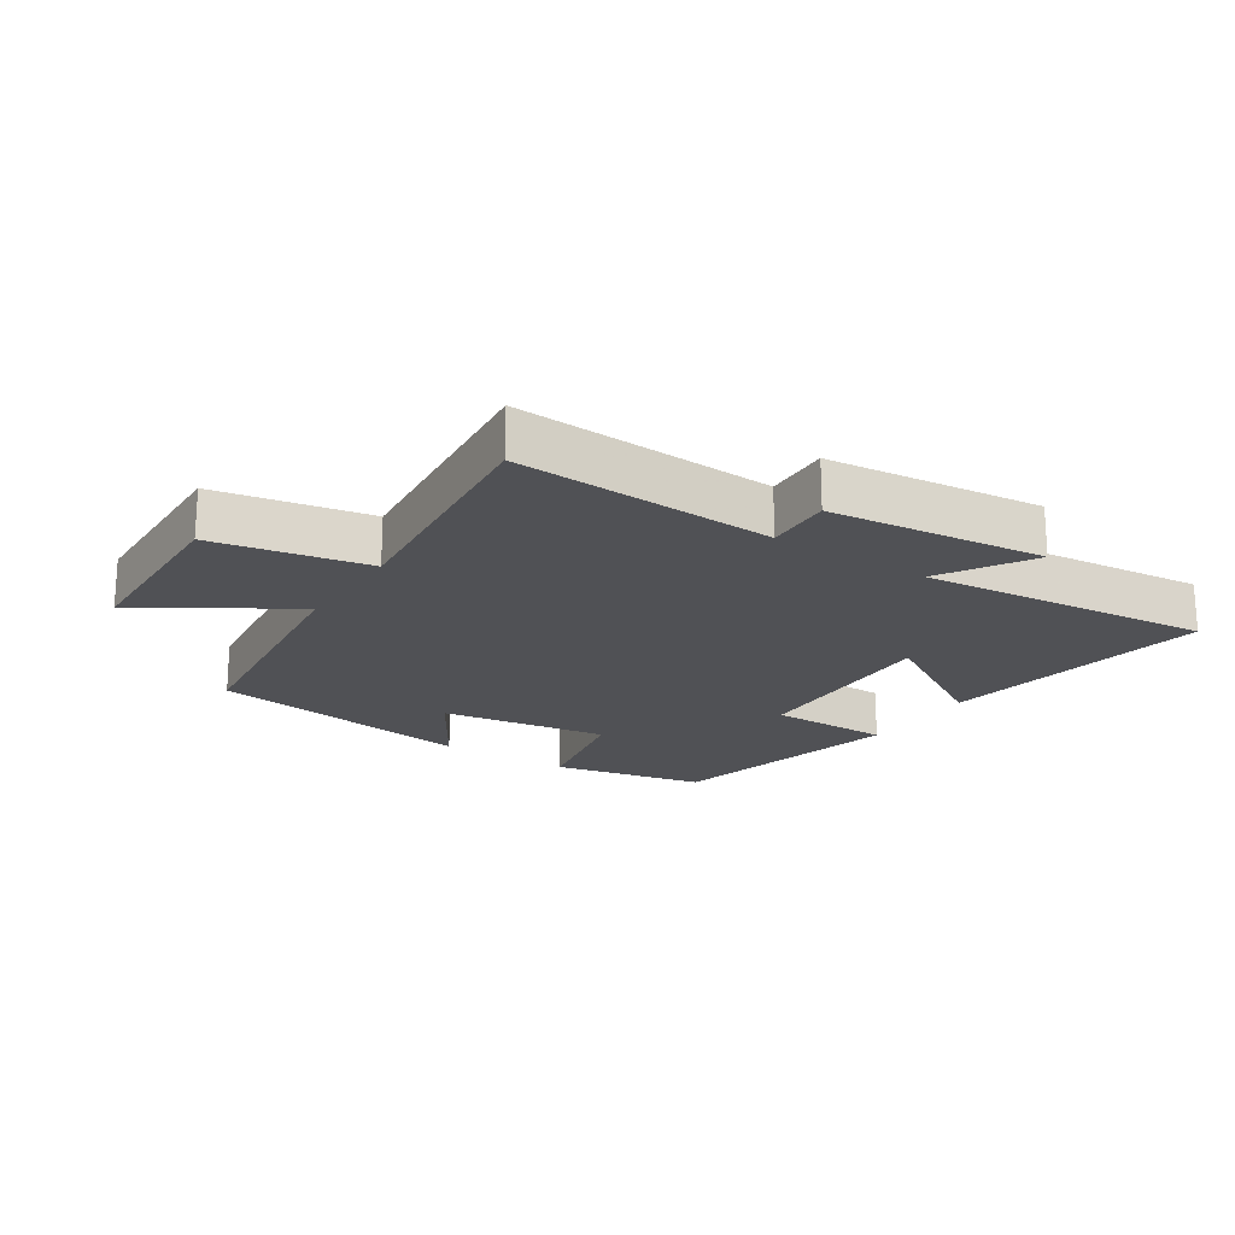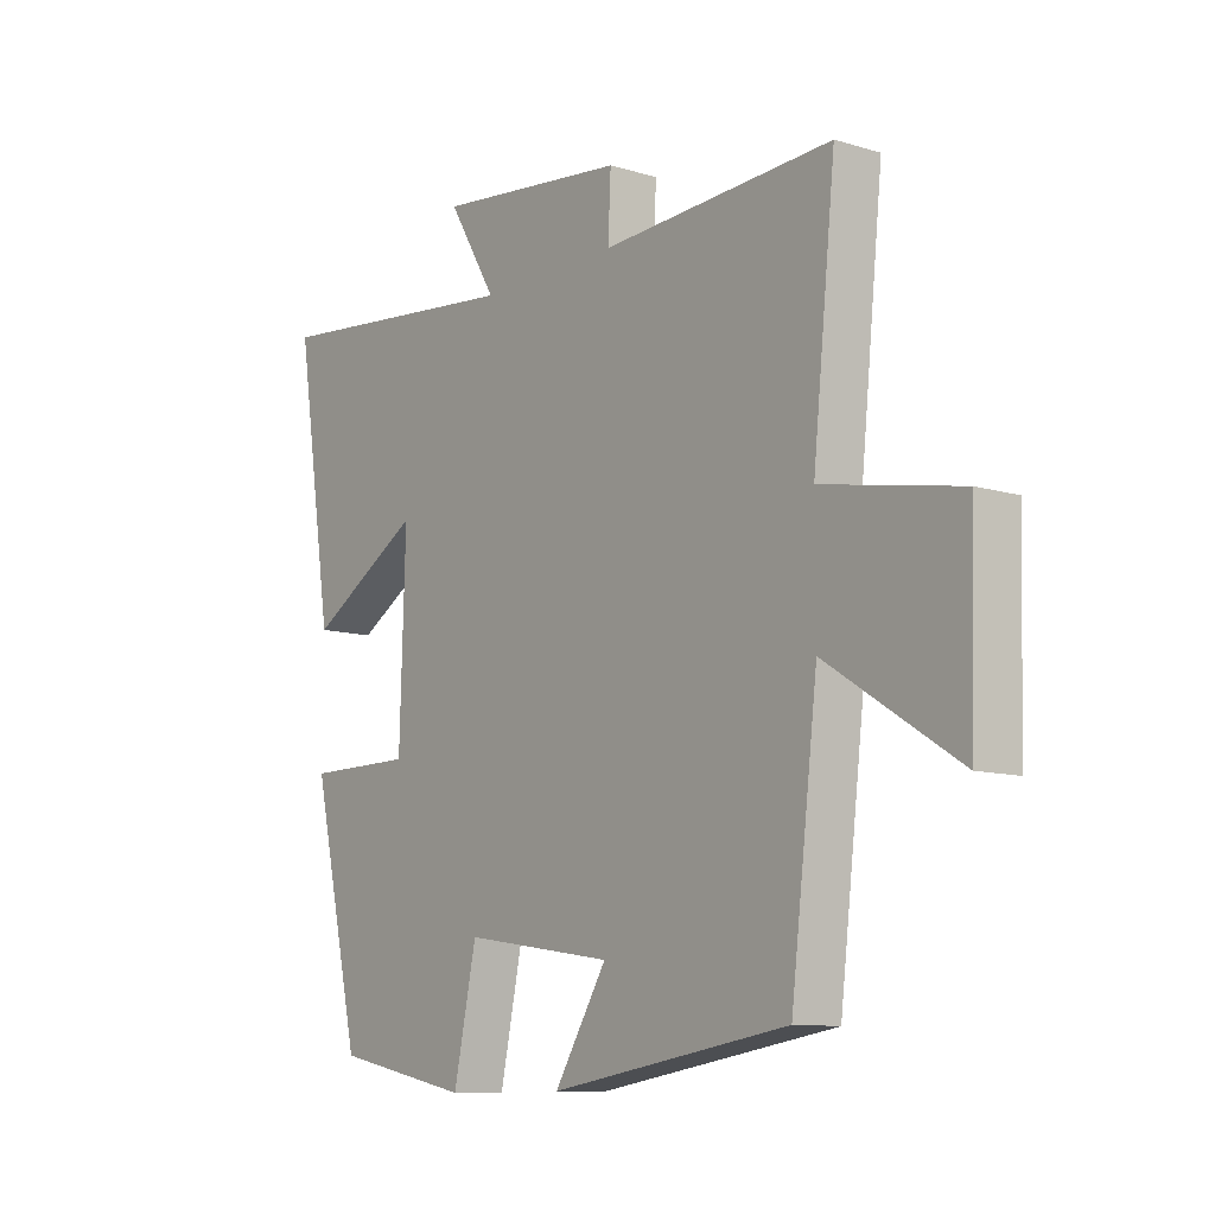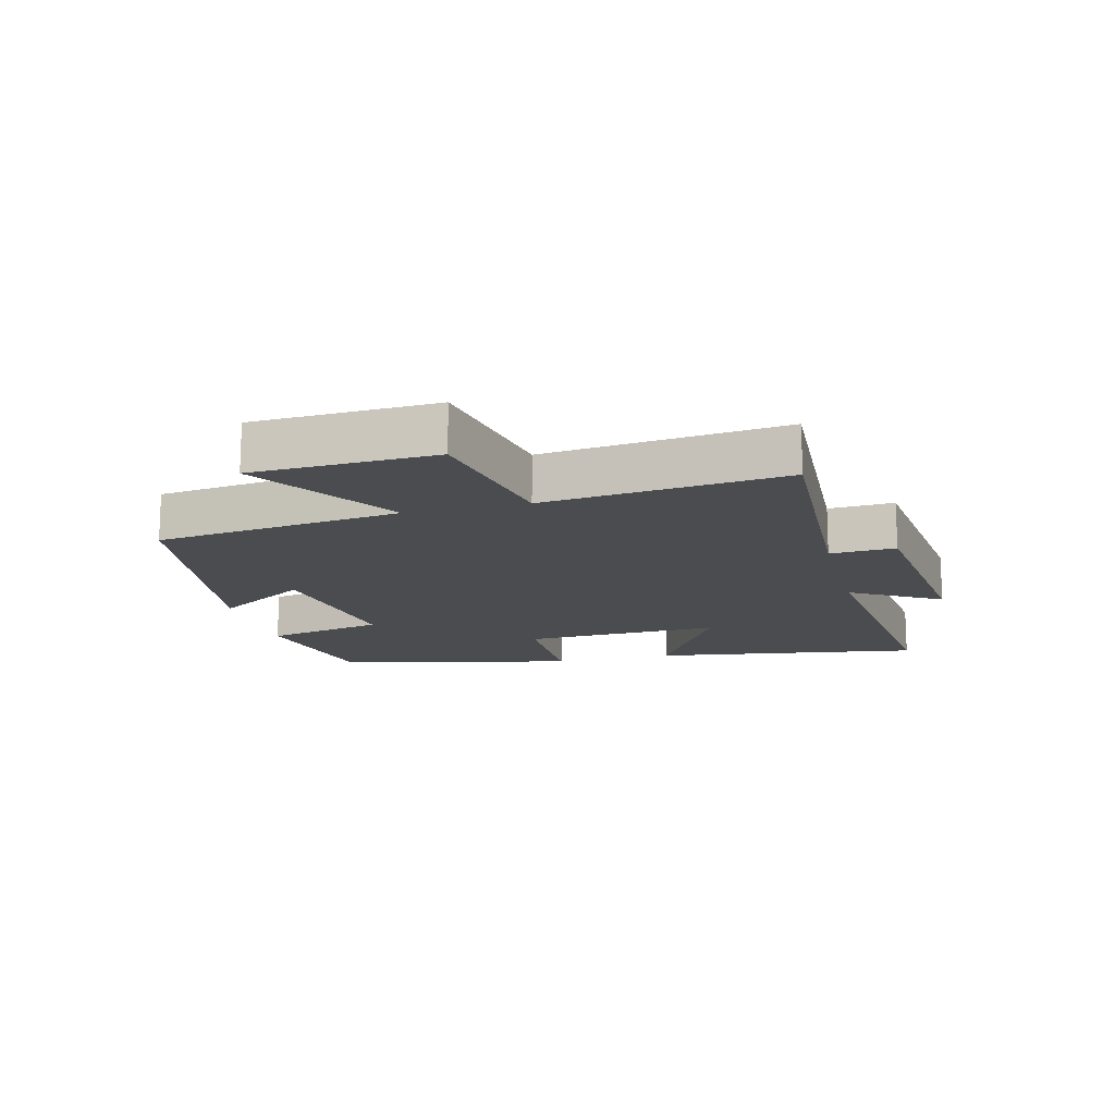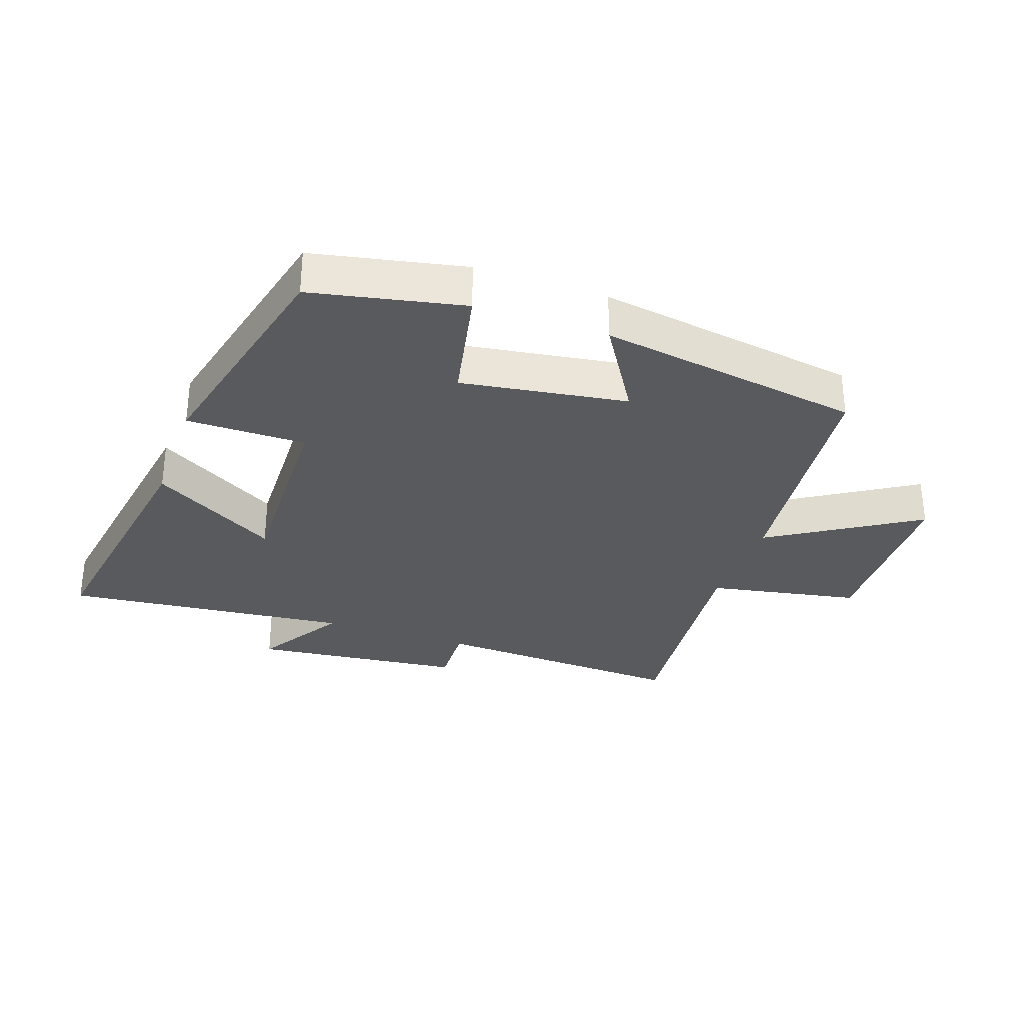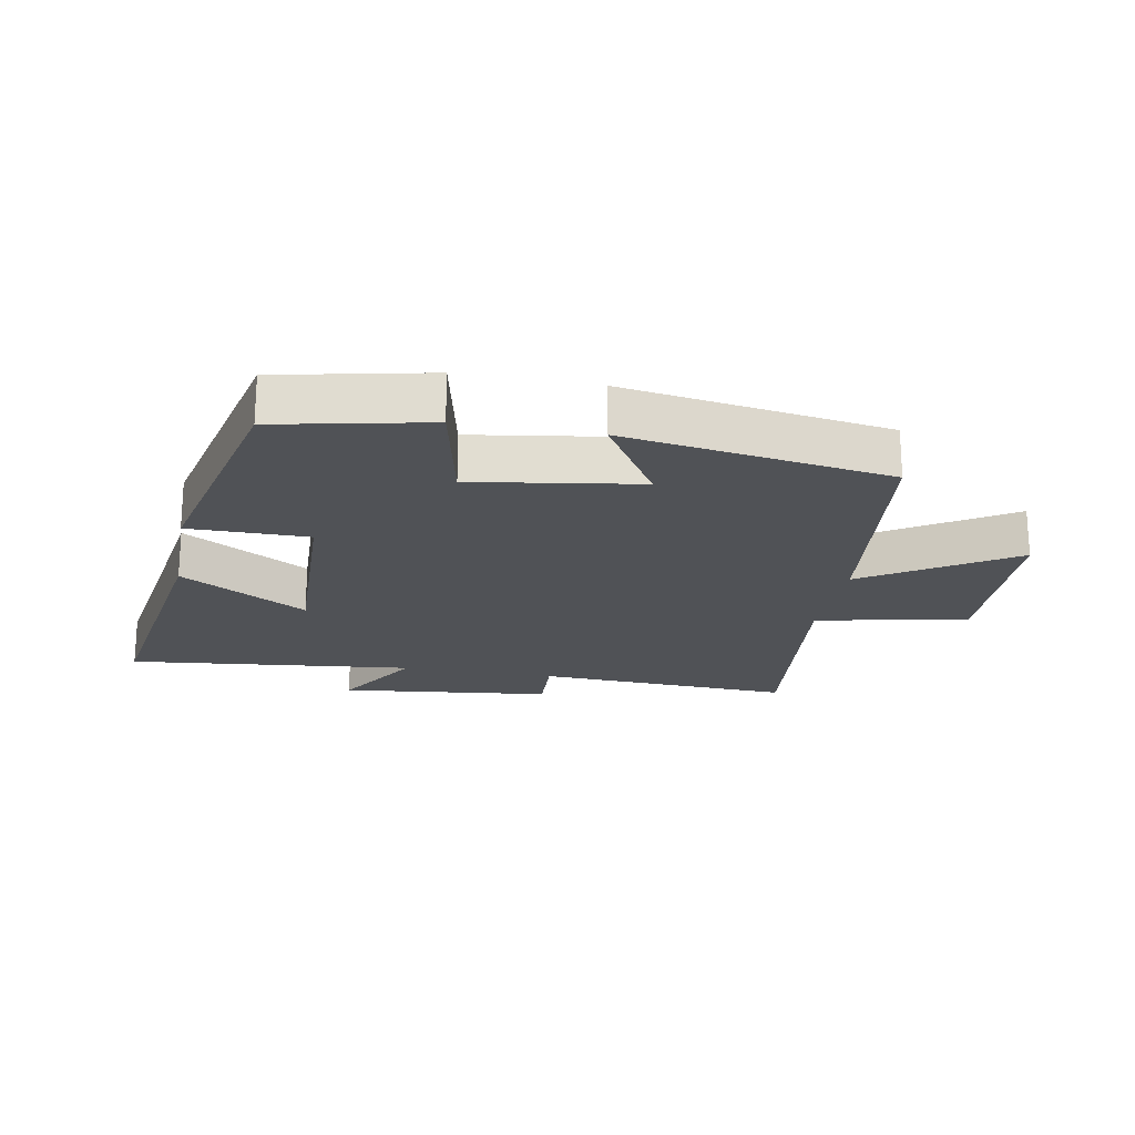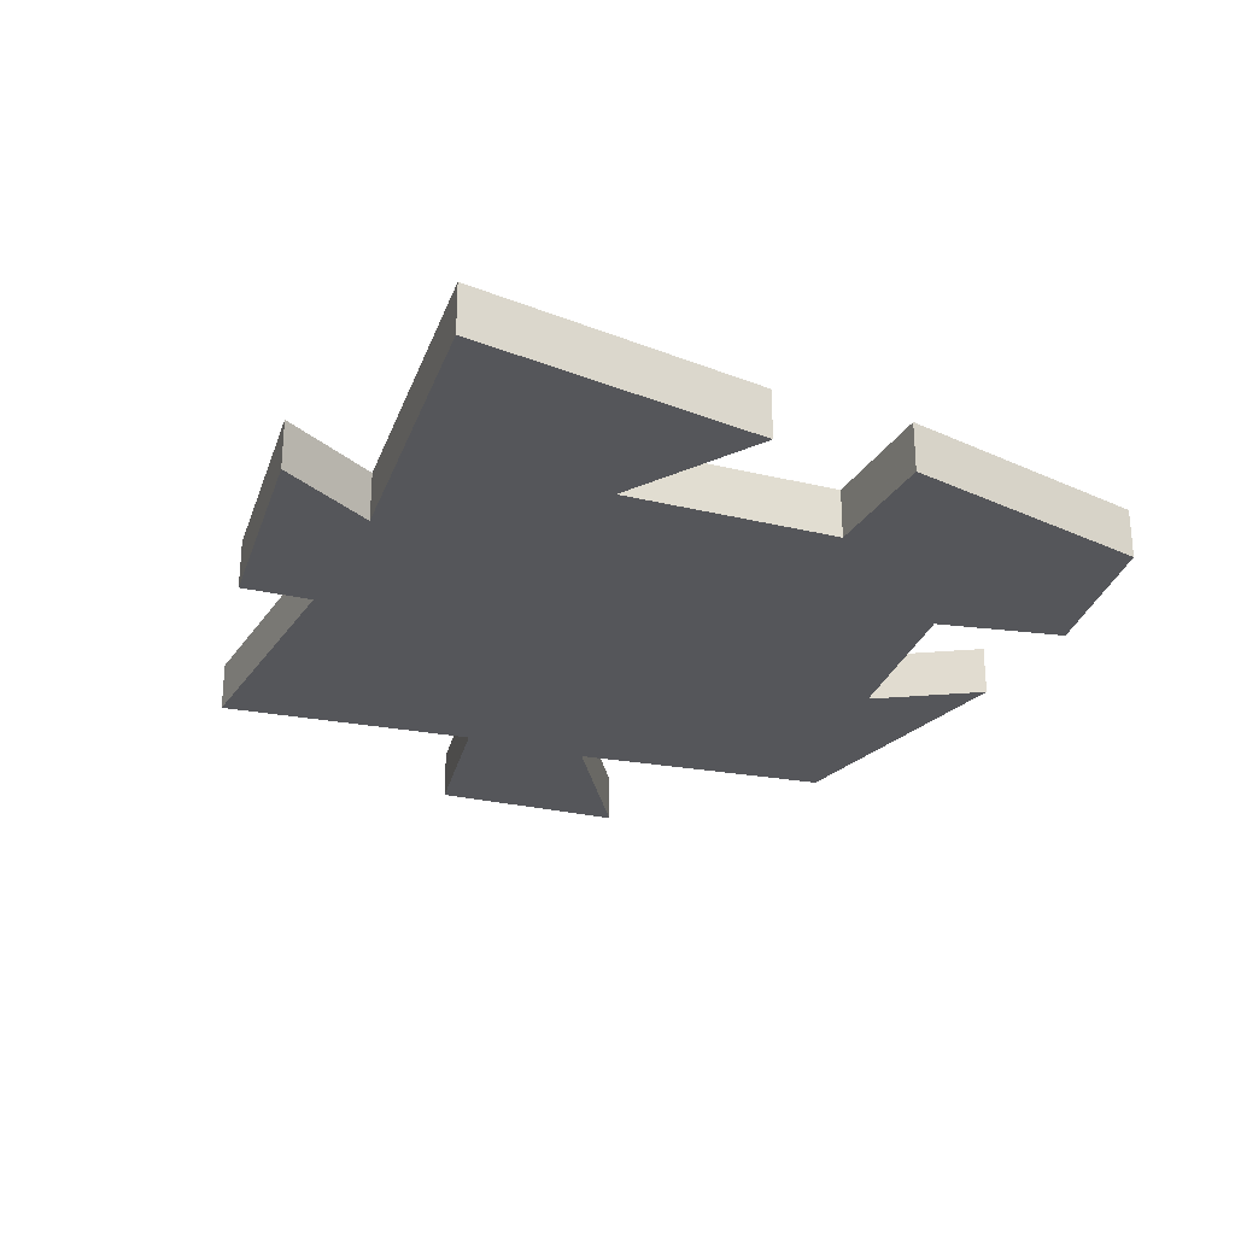
<metadata>
{"format":"obj","ext":"obj","renderer":"f3d","projection":"perspective","resolution":1024,"background":"white","views":[{"elev":-20.2,"azim":-33.4,"up":"+Y"},{"elev":-10.5,"azim":-127.4,"up":"+Z"},{"elev":-15.0,"azim":-75.5,"up":"+Y"},{"elev":-31.1,"azim":160.5,"up":"+Y"},{"elev":-20.9,"azim":169.6,"up":"+Y"},{"elev":-25.9,"azim":66.6,"up":"+Y"}]}
</metadata>
<code>
v -0.453 0.07 -0.435
v -0.5 0.07 -0.047
v -0.73 0.07 -0.193
v -0.74 0.07 0.095
v -0.5 0.07 0.141
v -0.54 0.07 0.52
v -0.134 0.07 0.5
v -0.139 0.07 0.603
v 0.197 0.07 0.641
v 0.112 0.07 0.5
v 0.566 0.07 0.548
v 0.5 0.07 0.122
v 0.301 0.07 0.24
v 0.311 0.07 -0.074
v 0.5 0.07 -0.074
v 0.414 0.07 -0.45
v 0.175 0.07 -0.5
v 0.135 0.07 -0.312
v -0.127 0.07 -0.352
v -0.035 0.07 -0.5
v -0.453 0 -0.435
v -0.5 0 -0.047
v -0.73 0 -0.193
v -0.74 0 0.095
v -0.5 0 0.141
v -0.54 0 0.52
v -0.134 0 0.5
v -0.139 0 0.603
v 0.197 0 0.641
v 0.112 0 0.5
v 0.566 0 0.548
v 0.5 0 0.122
v 0.301 0 0.24
v 0.311 0 -0.074
v 0.5 0 -0.074
v 0.414 0 -0.45
v 0.175 0 -0.5
v 0.135 0 -0.312
v -0.127 0 -0.352
v -0.035 0 -0.5
f 19 20 1 2
f 18 19 2
f 15 16 17 18
f 14 15 18
f 13 14 18 2
f 10 11 12 13
f 10 13 2
f 7 8 9 10
f 7 10 2 3
f 5 6 7
f 5 7 3
f 3 4 5
f 22 21 40 39
f 22 39 38
f 38 37 36 35
f 38 35 34
f 22 38 34 33
f 33 32 31 30
f 22 33 30
f 30 29 28 27
f 23 22 30 27
f 27 26 25
f 23 27 25
f 25 24 23
f 1 21 22 2
f 2 22 23 3
f 3 23 24 4
f 4 24 25 5
f 5 25 26 6
f 6 26 27 7
f 7 27 28 8
f 8 28 29 9
f 9 29 30 10
f 10 30 31 11
f 11 31 32 12
f 12 32 33 13
f 13 33 34 14
f 14 34 35 15
f 15 35 36 16
f 16 36 37 17
f 17 37 38 18
f 18 38 39 19
f 19 39 40 20
f 20 40 21 1

</code>
